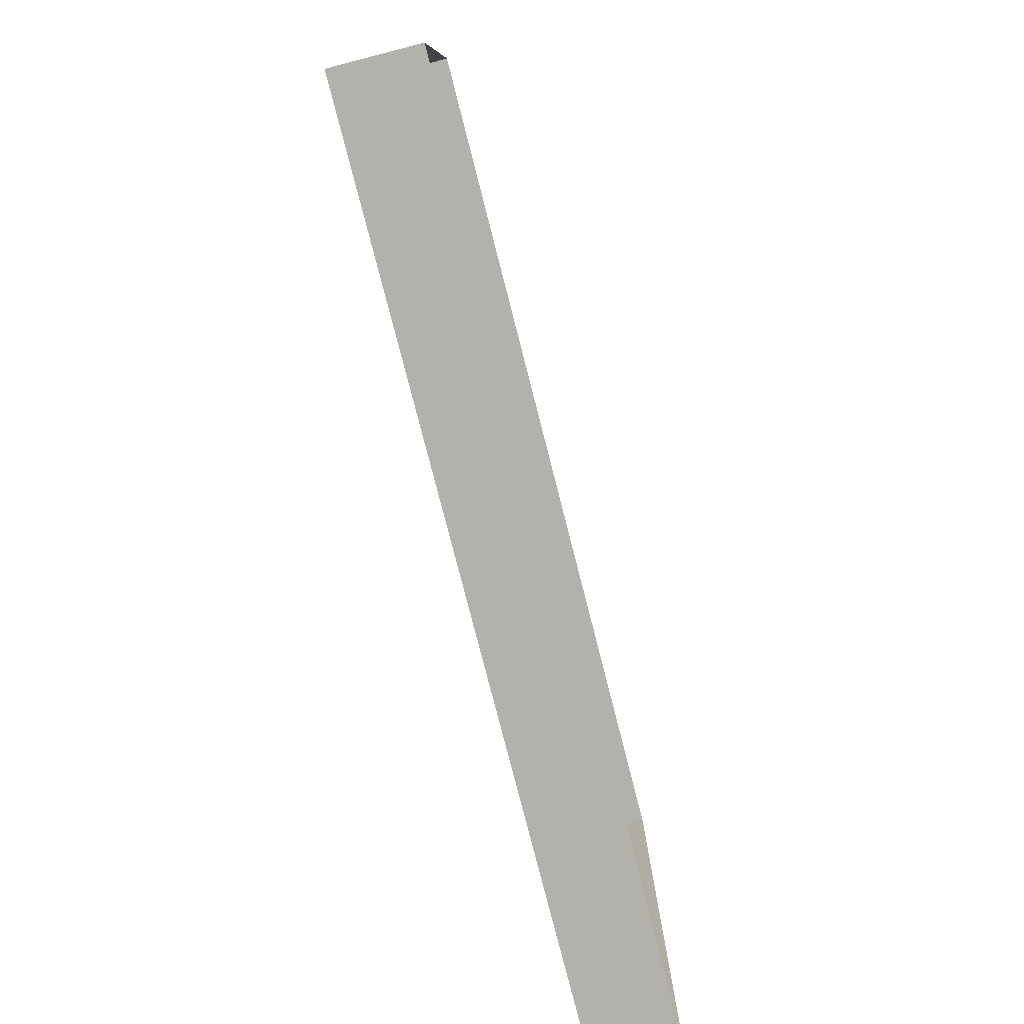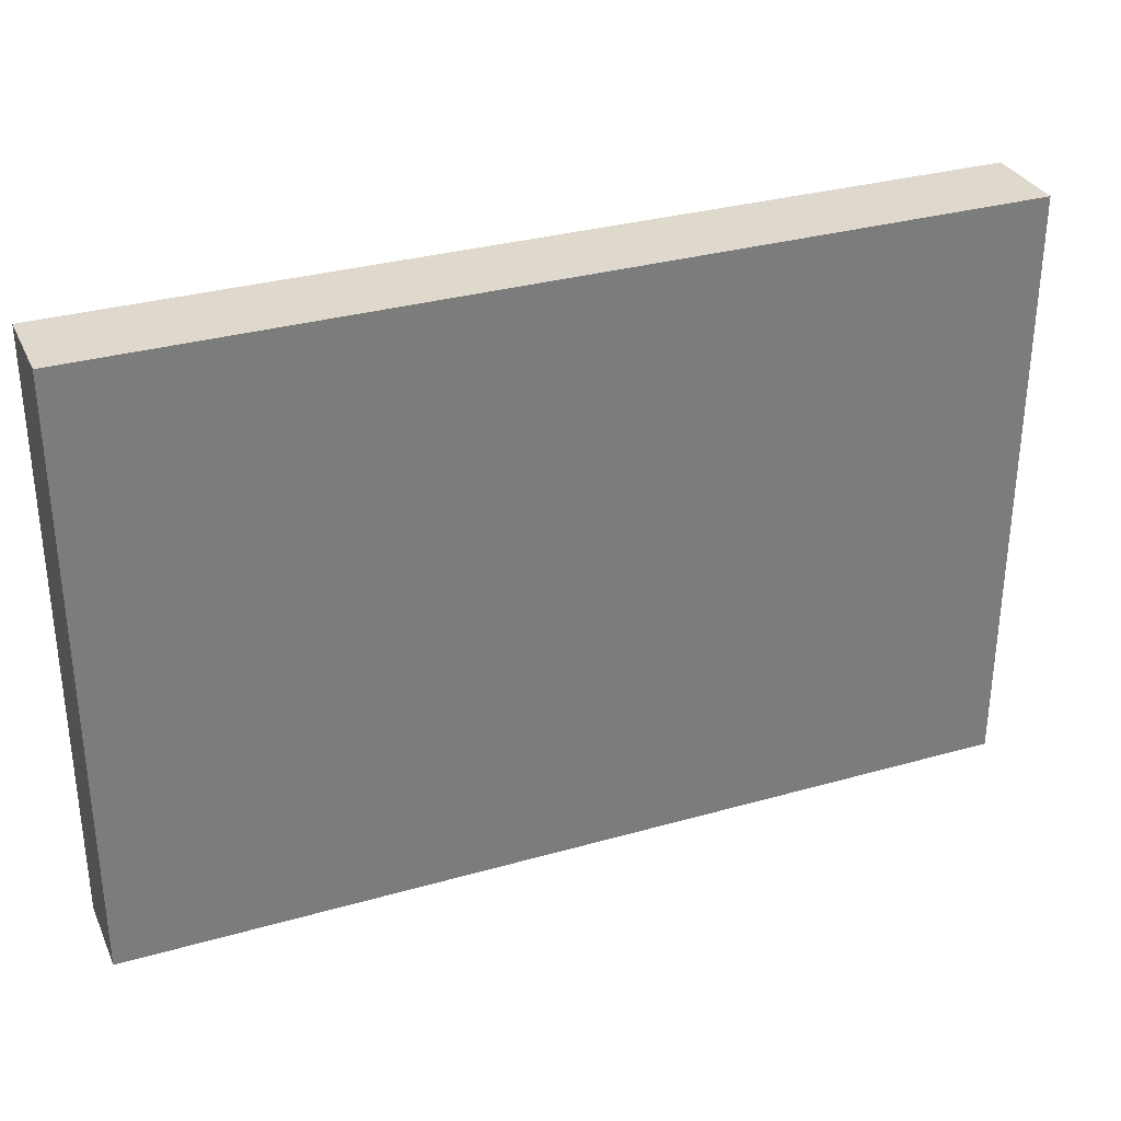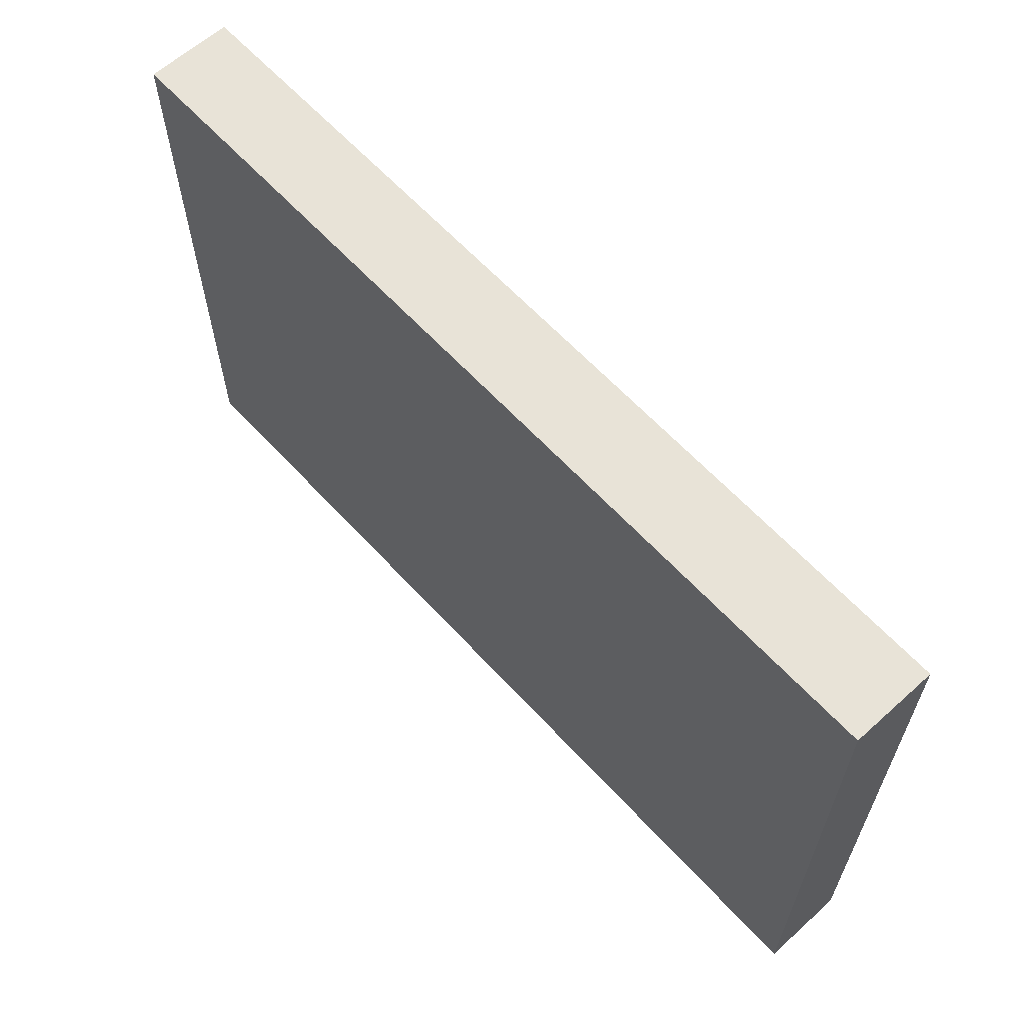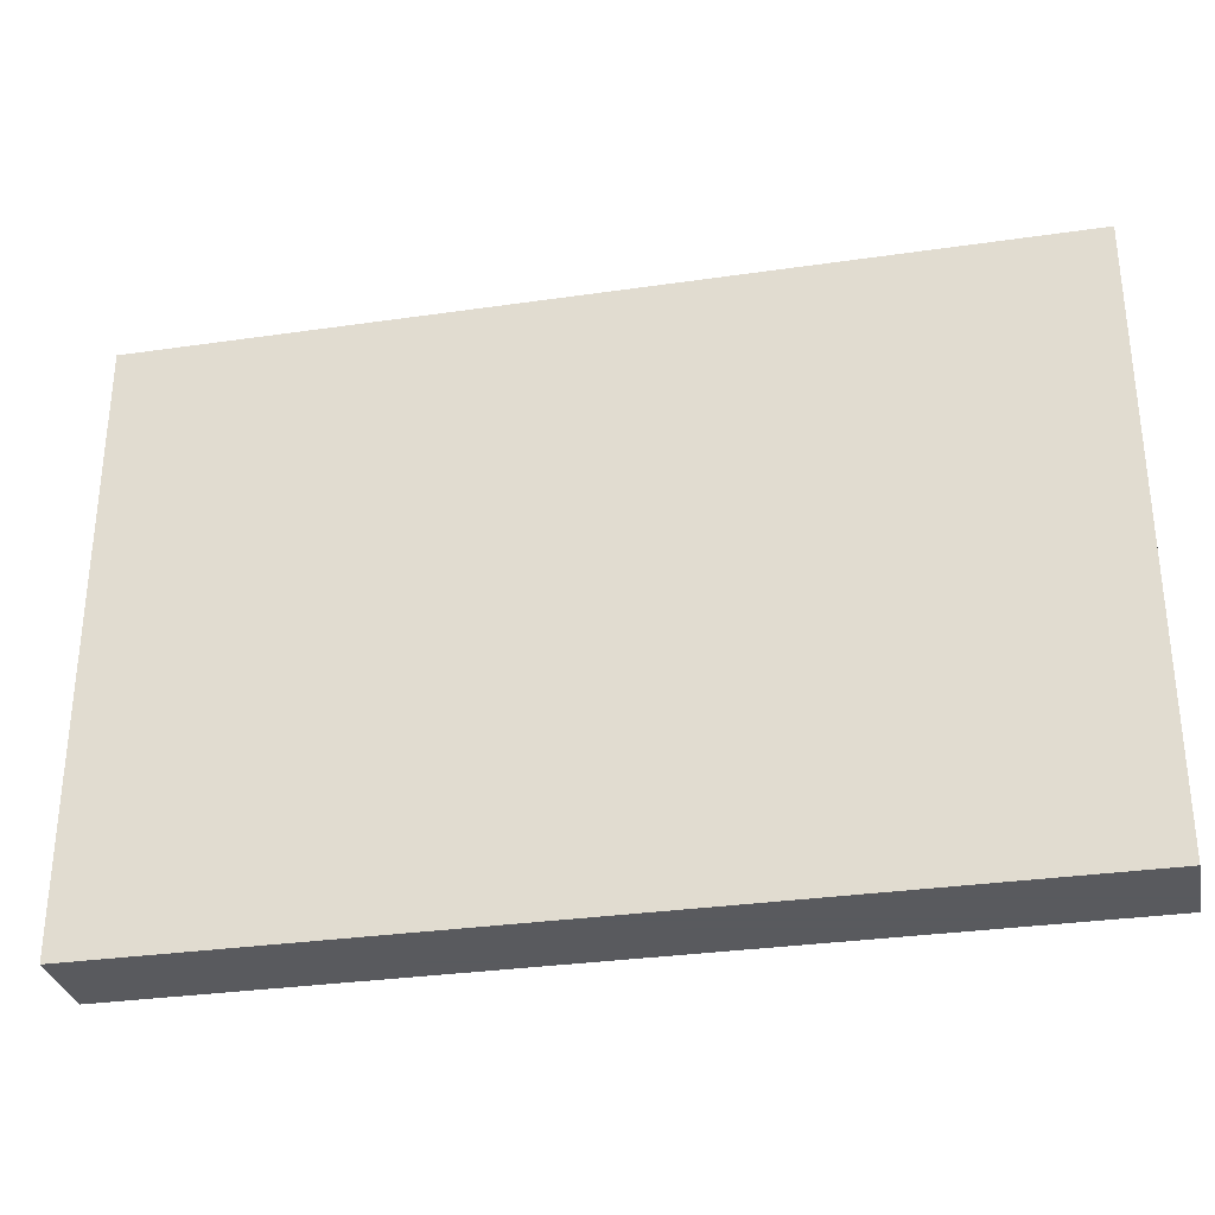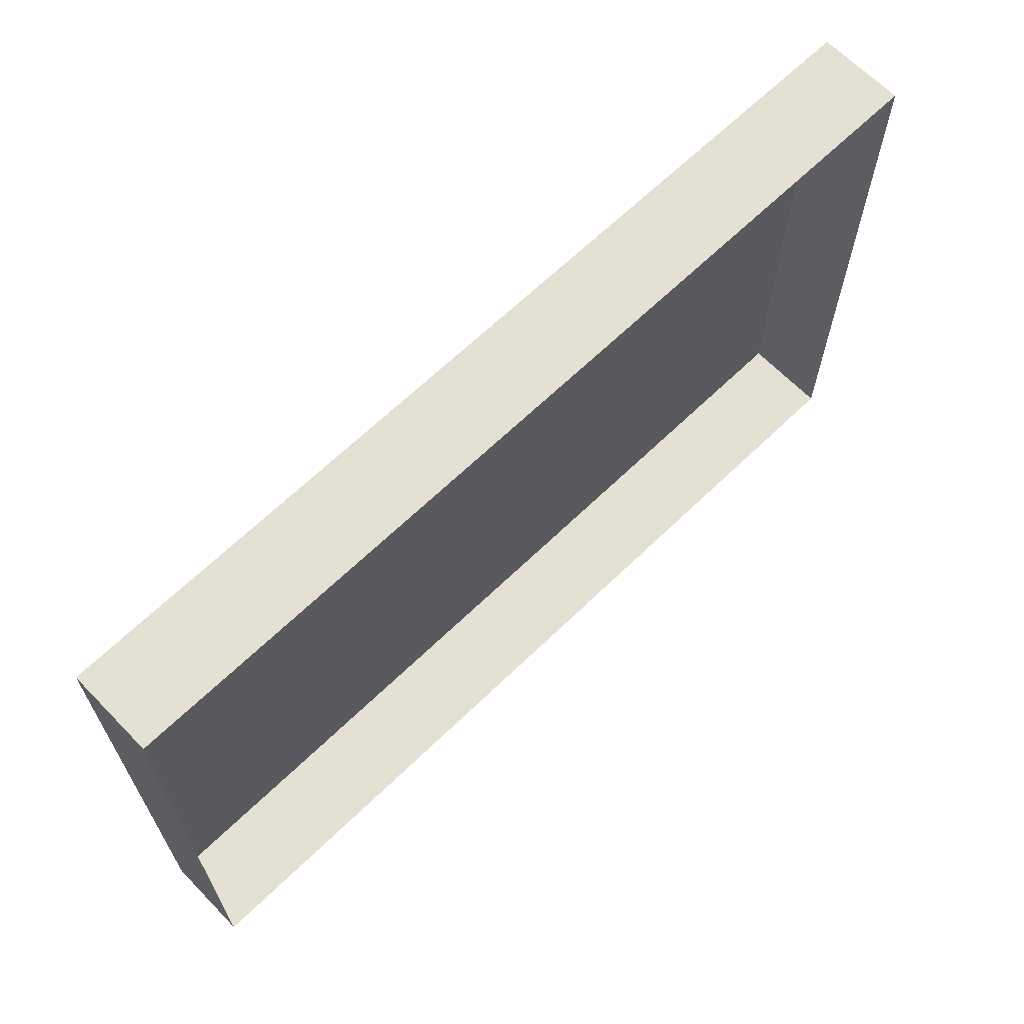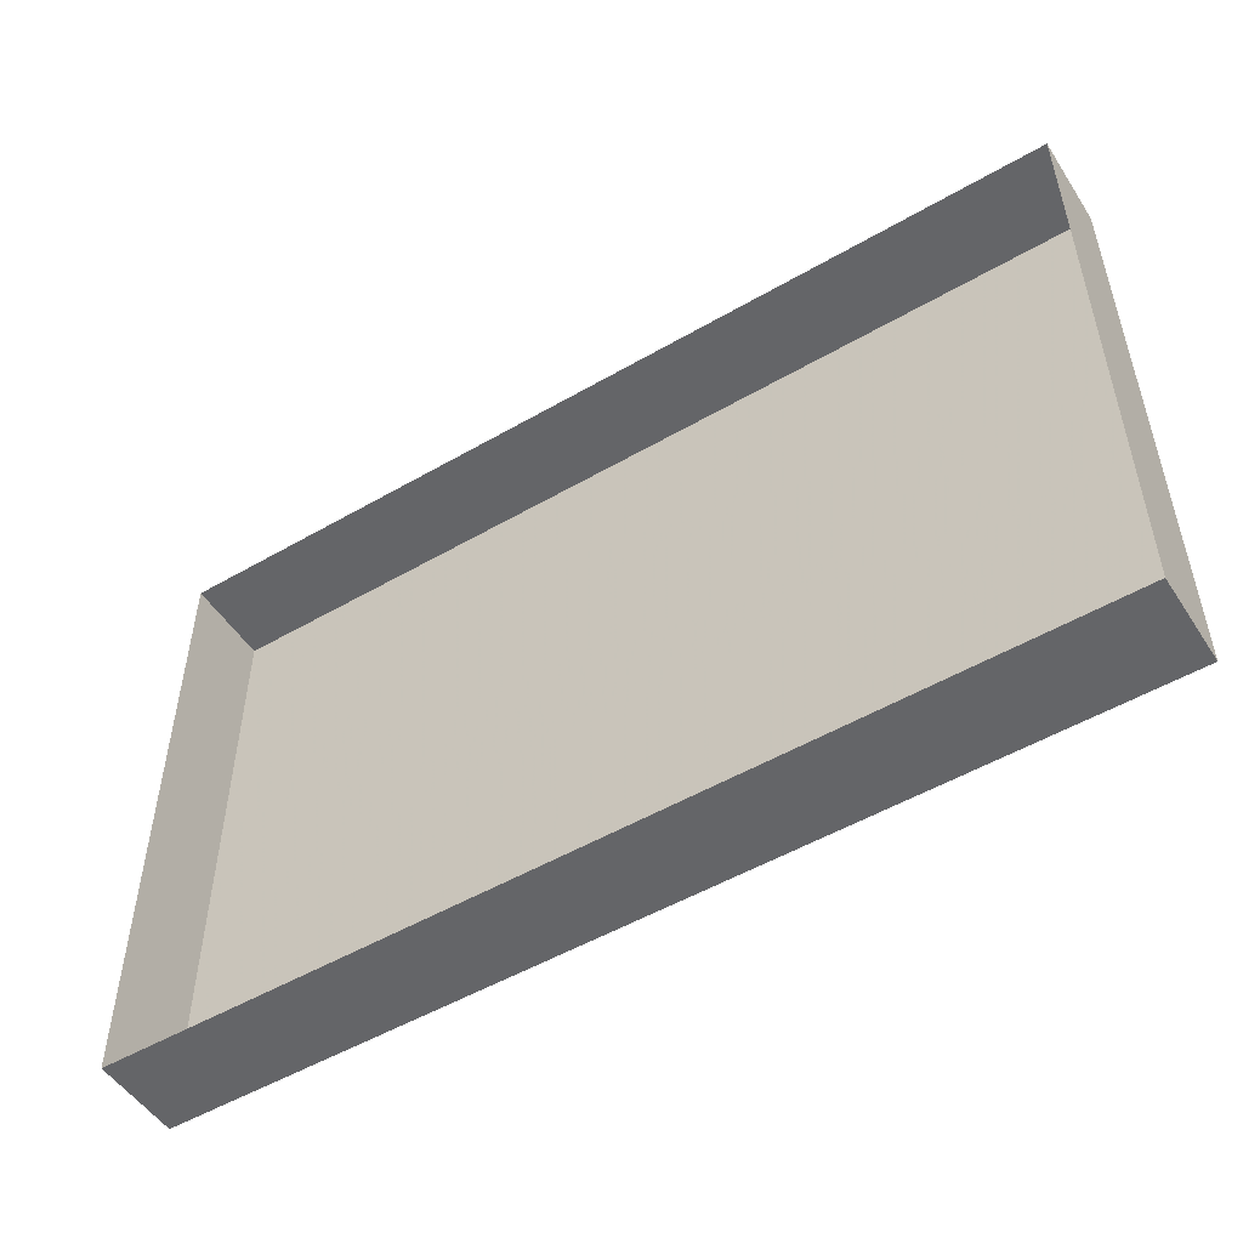
<metadata>
{"format":"obj","ext":"obj","renderer":"f3d","projection":"perspective","resolution":1024,"background":"white","views":[{"elev":-79.1,"azim":104.4,"up":"+Z"},{"elev":31.9,"azim":-21.8,"up":"+Z"},{"elev":62.3,"azim":47.6,"up":"+Z"},{"elev":-31.2,"azim":11.7,"up":"+Z"},{"elev":65.5,"azim":135.8,"up":"+Z"},{"elev":-51.5,"azim":-147.8,"up":"+Z"}]}
</metadata>
<code>
v -0.375 -0.07031 -0.25
v 0.375 -0.07031 -0.25
v 0.375 -0.07031 -0.03906
v -0.375 -0.07031 -0.03906
v -0.375 -0.05469 -0.01562
v -0.375 -0.05469 -0.2344
v -0.375 0 -0.25
v 0.375 0 -0.25
v 0.375 -0.03906 -0.2344
v 0.375 -0.05469 -0.2344
v 0.375 -0.05469 -0.01562
v 0.375 -0.05469 0.01562
v 0.375 -0.03906 0.2344
v 0.375 -0.05469 0.2344
v 0.375 -0.07031 0.25
v 0.375 -0.07031 0.03906
v -0.375 -0.07031 0.03906
v 0.375 -0.01562 -0.03906
v 0.375 -0.01562 0.03906
v -0.375 -0.07031 0.25
v -0.375 -0.05469 0.2344
v -0.375 -0.05469 0.01562
v -0.375 -0.03906 0.2344
v -0.375 -0.03906 -0.2344
v -0.375 0 0.25
v 0.375 0 0.25
v -0.375 -0.01562 0.03906
v -0.375 -0.01562 -0.03906
v 0.0625 -0.07031 -0.1016
v 0.07812 -0.07031 -0.1094
v 0.07812 -0.07031 -0.03125
v 0.0625 -0.07031 -0.03125
v -0.05469 -0.07031 -0.01562
v -0.03906 -0.07031 -0.03906
v -0.05469 -0.07031 -0.03906
v -0.03906 -0.07031 -0.1484
v -0.05469 -0.07031 -0.1562
v -0.07812 -0.07031 -0.1484
v -0.07812 -0.07031 -0.03906
v -0.1328 -0.07031 -0.02344
v -0.1484 -0.07031 -0.01562
v -0.1328 -0.07031 -0.1172
v -0.1484 -0.07031 -0.125
v -0.1719 -0.07031 -0.1172
v -0.1719 -0.07031 -0.01562
v -0.1719 -0.07031 0.007812
v -0.07812 -0.07031 0.007812
v -0.09375 -0.07031 0.01562
v -0.09375 -0.07031 0.1328
v -0.07812 -0.07031 0.125
v 0.02344 -0.07031 0.1406
v 0.04688 -0.07031 0.1328
v -0.0625 -0.07031 0.1094
v 0.03125 -0.07031 0.1172
v 0.04688 -0.07031 0.02344
v 0.03125 -0.07031 0.03125
v 0.04688 -0.07031 0.01562
v 0.0625 -0.07031 0.02344
v 0.1953 -0.07031 0
v 0.1562 -0.07031 -0.02344
v 0.1797 -0.07031 -0.02344
v 0.1953 -0.07031 -0.02344
v 0.1953 -0.07031 -0.1328
v 0.1797 -0.07031 -0.1406
v 0.1562 -0.07031 -0.1328
v 0.09375 -0.07031 -0.1016
v 0.09375 -0.07031 -0.03125
v -0.0625 -0.07031 0.02344
v 0.2656 -0.07031 -0.05469
v 0.2344 -0.07031 -0.05469
v 0.2344 -0.07031 -0.1094
v 0.2656 -0.07031 -0.1094
v 0.2656 -0.07031 0.01562
v 0.2344 -0.07031 0.01562
v 0.2344 -0.07031 -0.03906
v 0.2656 -0.07031 -0.03906
v 0.2656 -0.07031 0.0625
v 0.2344 -0.07031 0.0625
v 0.2344 -0.07031 0.03125
v 0.2656 -0.07031 0.03125
v 0.2578 -0.07031 0.1094
v 0.2422 -0.07031 0.1094
v 0.1875 -0.07031 0.05469
v 0.2031 -0.07031 0.03125
v 0.2969 -0.07031 0.03125
v 0.3125 -0.07031 0.05469
v -0.2656 -0.07031 0.05469
v -0.2344 -0.07031 0.05469
v -0.2344 -0.07031 0.1094
v -0.2656 -0.07031 0.1094
v -0.2656 -0.07031 -0.01562
v -0.2344 -0.07031 -0.01562
v -0.2344 -0.07031 0.03906
v -0.2656 -0.07031 0.03906
v -0.2656 -0.07031 -0.0625
v -0.2344 -0.07031 -0.0625
v -0.2344 -0.07031 -0.03125
v -0.2656 -0.07031 -0.03125
v -0.2578 -0.07031 -0.1094
v -0.2422 -0.07031 -0.1094
v -0.1875 -0.07031 -0.05469
v -0.2031 -0.07031 -0.03125
v -0.2969 -0.07031 -0.03125
v -0.3125 -0.07031 -0.05469
f 1 2 3
f 1 3 4
f 1 4 5
f 1 5 6
f 1 6 7
f 1 7 2
f 2 7 8
f 2 8 9
f 2 9 10
f 2 10 3
f 3 10 11
f 12 14 15
f 12 15 16
f 16 15 17
f 15 20 17
f 17 20 21
f 17 21 22
f 6 24 7
f 7 24 25
f 25 24 23
f 25 23 20
f 25 20 26
f 26 20 15
f 26 15 14
f 26 14 13
f 26 13 8
f 8 13 9
f 23 21 20
f 11 10 9
f 11 9 12
f 12 9 13
f 12 13 14
f 22 21 23
f 22 23 5
f 5 23 24
f 5 24 6
f 16 17 4
f 16 4 3
f 16 3 18
f 16 18 19
f 4 17 27
f 4 27 28
f 29 30 31
f 29 31 32
f 37 35 38
f 38 35 39
f 39 35 33
f 39 33 40
f 40 33 41
f 43 41 44
f 44 41 45
f 45 41 46
f 46 41 33
f 48 47 49
f 49 47 50
f 64 61 65
f 65 61 60
f 69 70 71
f 69 71 72
f 73 74 75
f 73 75 76
f 77 78 79
f 77 79 80
f 78 77 81
f 78 81 82
f 78 82 83
f 78 83 84
f 81 77 85
f 81 85 86
f 87 88 89
f 87 89 90
f 91 92 93
f 91 93 94
f 95 96 97
f 95 97 98
f 96 95 99
f 96 99 100
f 96 100 101
f 96 101 102
f 99 95 103
f 99 103 104
f 32 31 33
f 32 33 34
f 34 33 35
f 34 35 36
f 36 35 37
f 40 41 42
f 42 41 43
f 52 50 53
f 52 53 54
f 52 54 55
f 55 54 56
f 55 56 47
f 55 47 57
f 59 33 60
f 59 60 61
f 59 61 62
f 62 61 63
f 63 61 64
f 66 67 31
f 66 31 30
f 67 60 33
f 67 33 31
f 47 56 68
f 47 68 50
f 50 68 53
f 46 33 47
f 46 47 48
f 49 50 51
f 51 50 52
f 55 57 58
f 58 57 59
f 59 57 33
f 33 57 47
f 53 68 56
f 53 56 54

</code>
